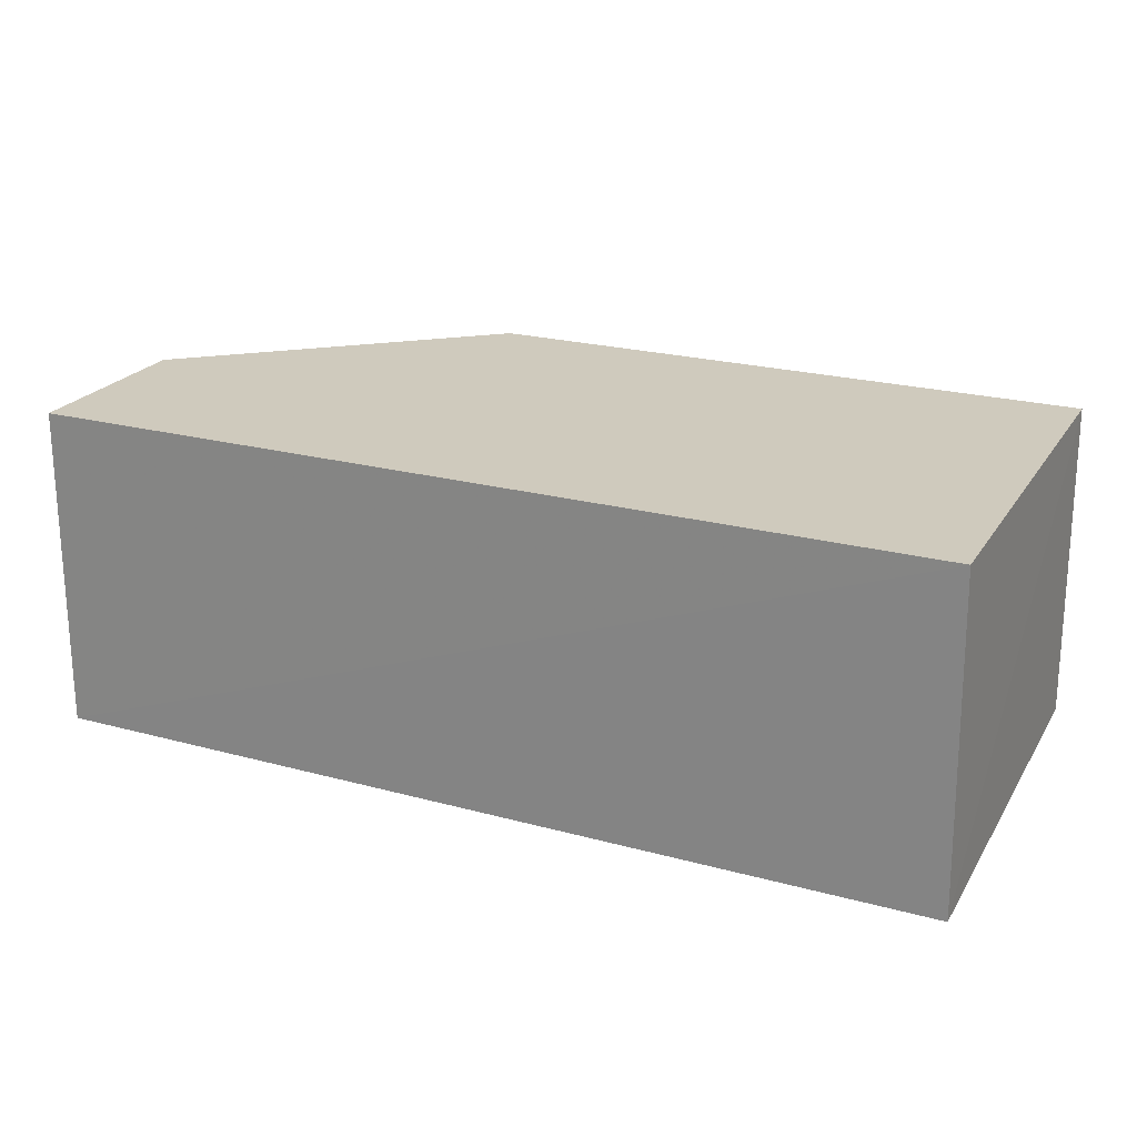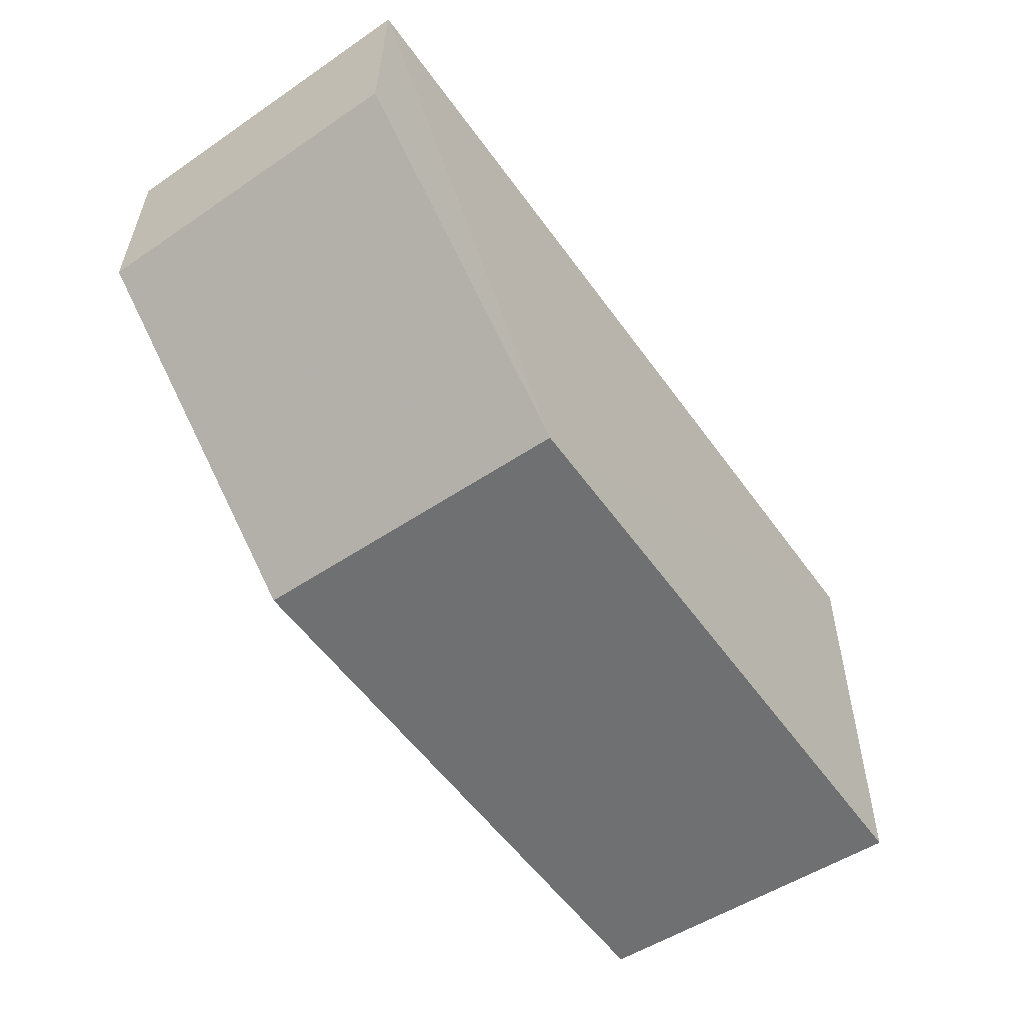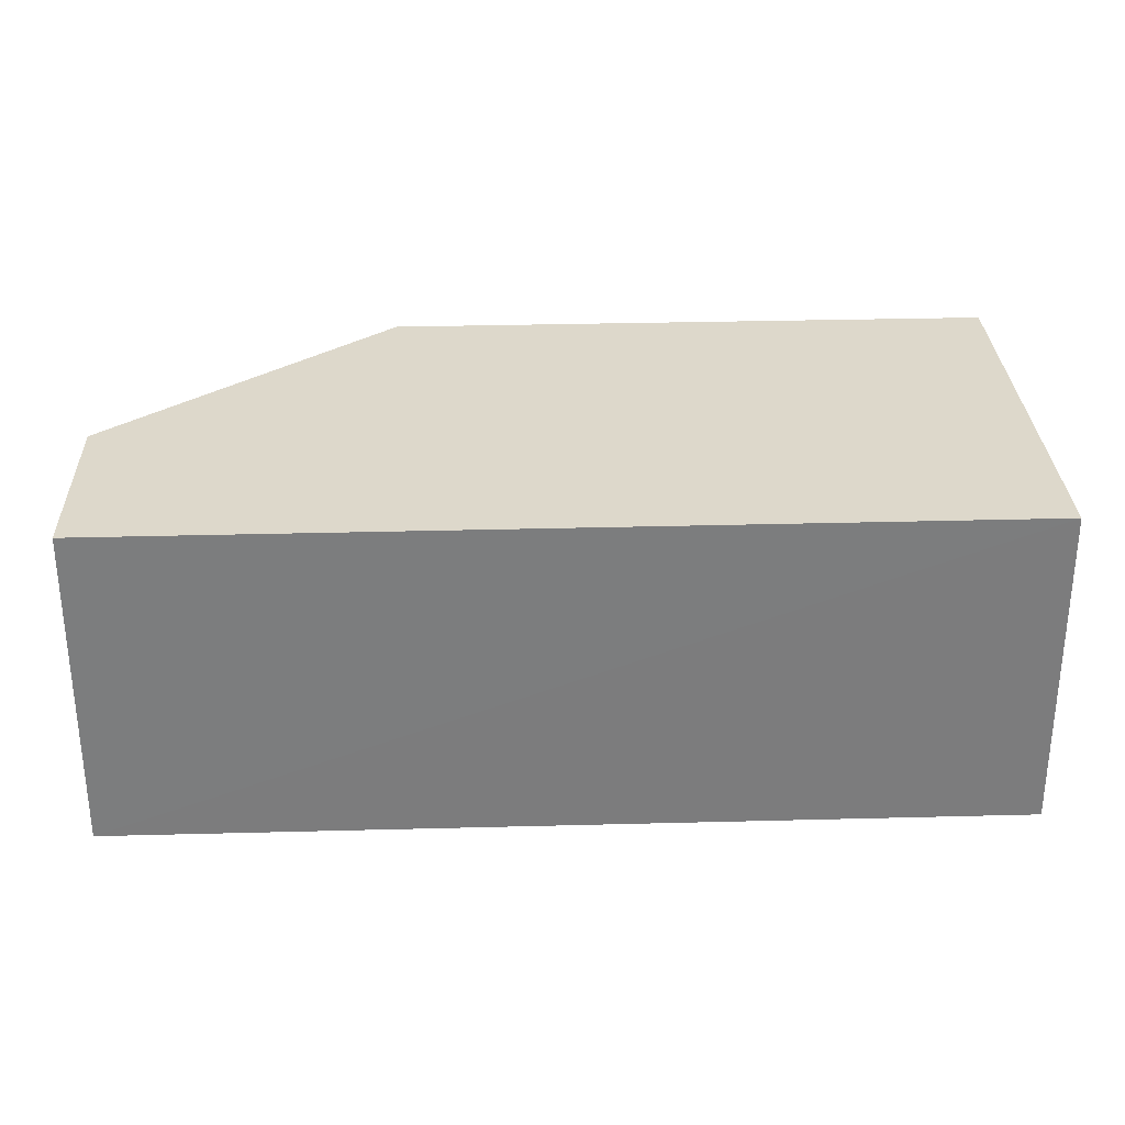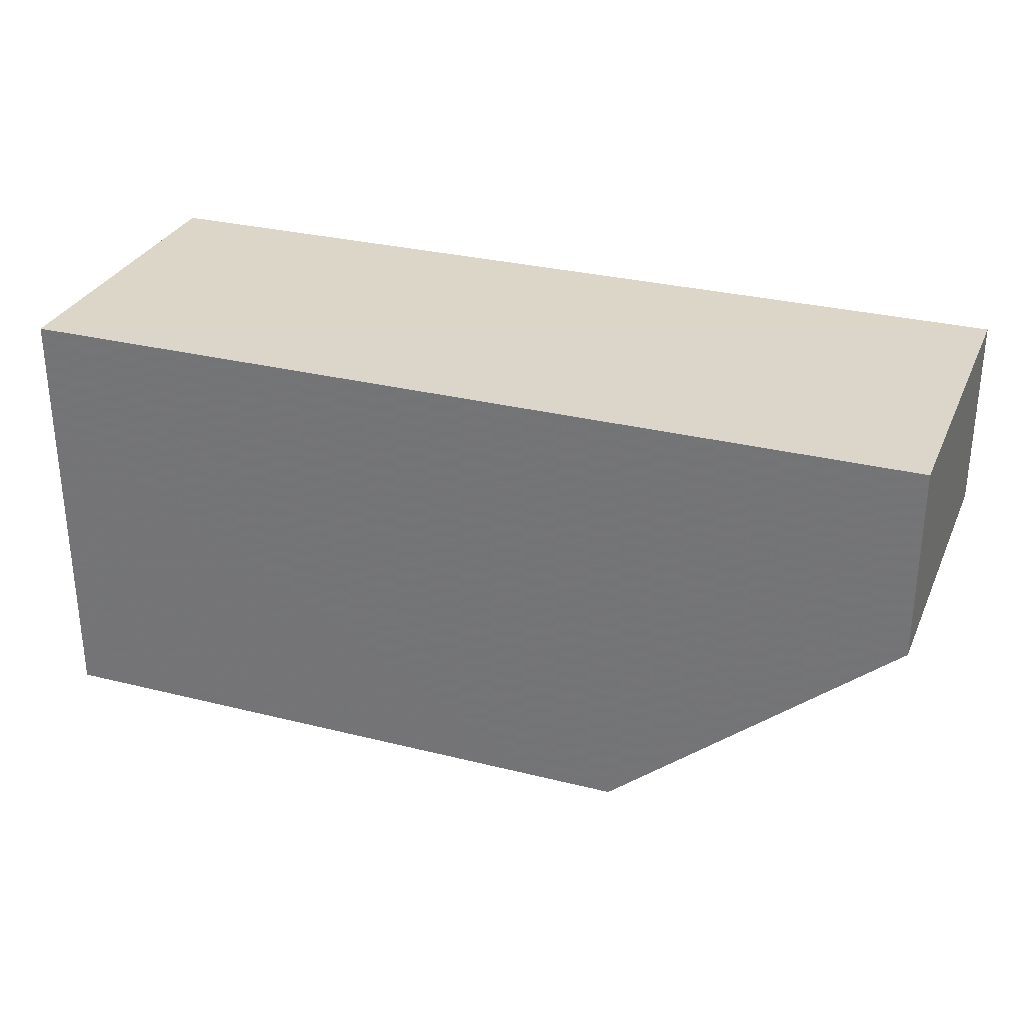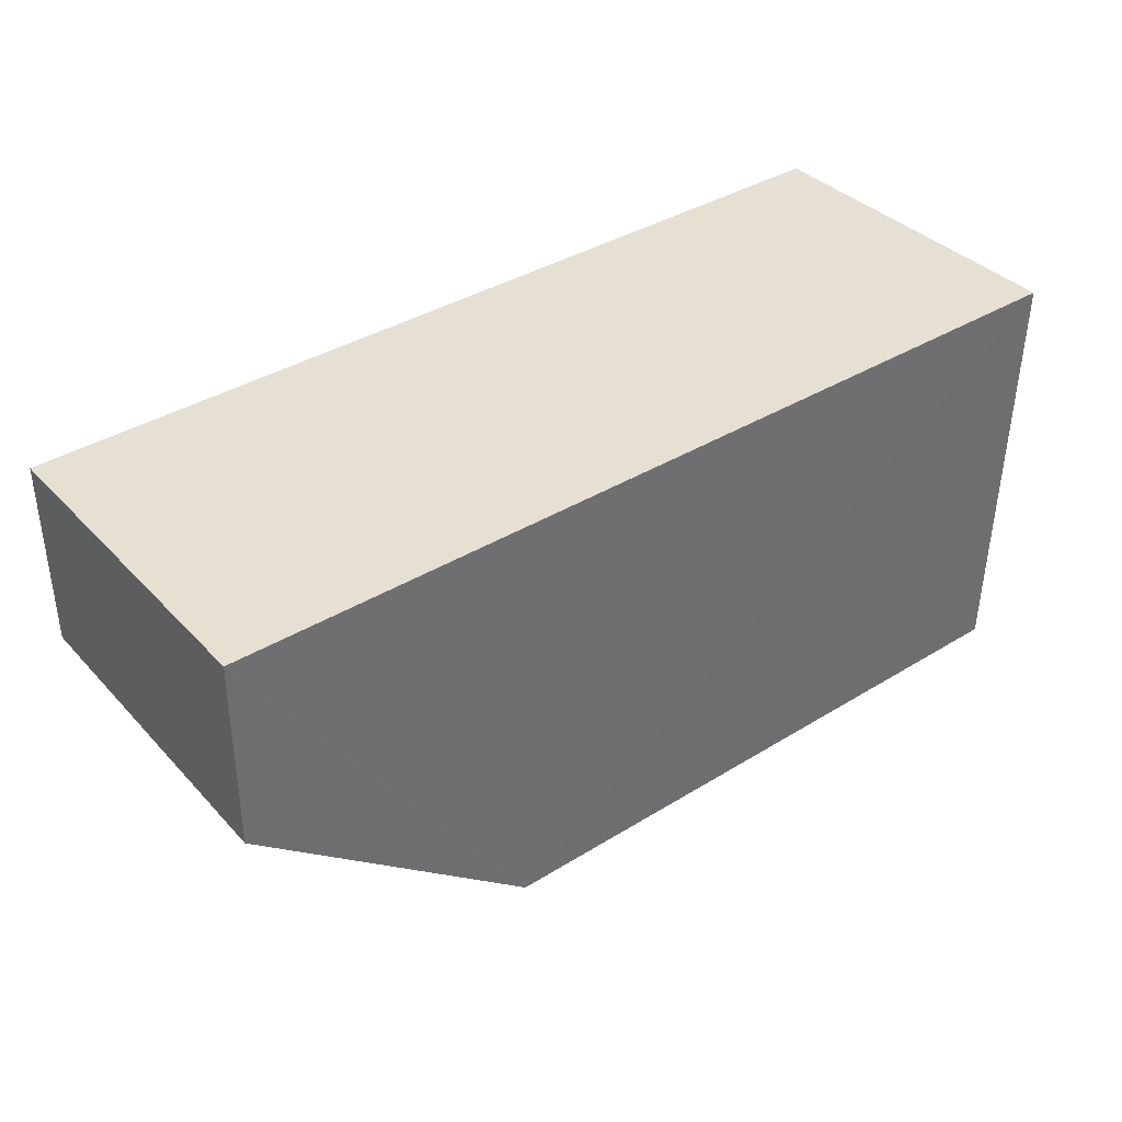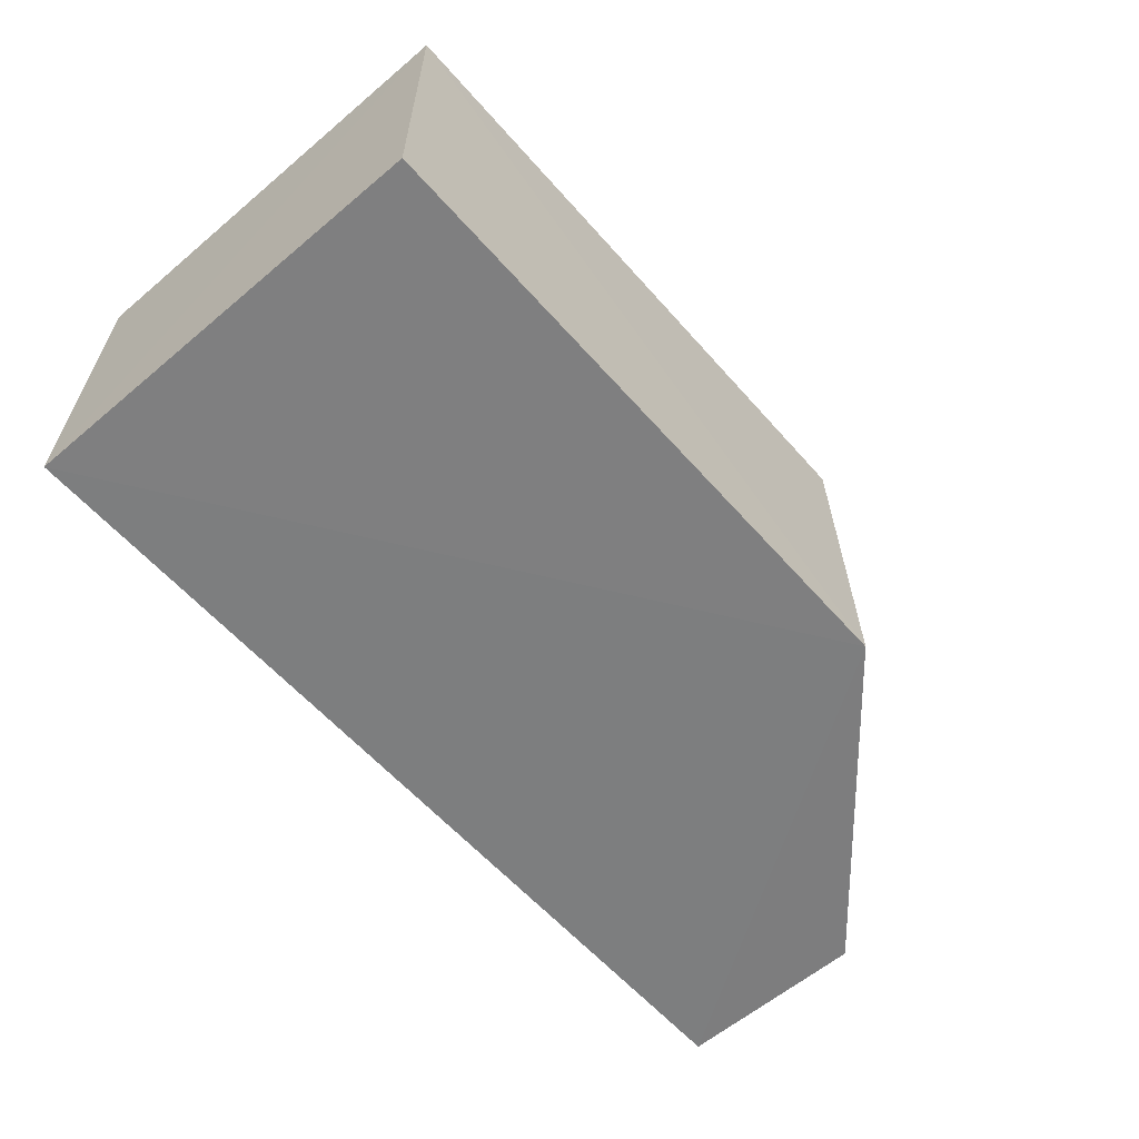
<metadata>
{"format":"obj","ext":"obj","renderer":"f3d","projection":"perspective","resolution":1024,"background":"white","views":[{"elev":23.0,"azim":24.6,"up":"+Y"},{"elev":-55.4,"azim":-55.0,"up":"+Z"},{"elev":31.2,"azim":-2.2,"up":"+Y"},{"elev":29.9,"azim":-159.9,"up":"+Z"},{"elev":37.8,"azim":-38.1,"up":"+Z"},{"elev":-59.1,"azim":130.9,"up":"+Y"}]}
</metadata>
<code>
v 0.04099 0.002057 0.07889
v 0.04132 -0.01876 0.07879
v 0.04123 -0.0184 0.05189
v 0.002291 0.002057 0.0521
v -0.01582 -0.01861 0.07888
v 0.04099 0.002057 0.0521
v -0.01557 0.002057 0.07889
v 0.002106 -0.01846 0.05181
v -0.01557 0.002057 0.06698
v -0.01583 -0.01845 0.06681
f 5 2 1
f 6 4 1
f 6 1 2
f 6 2 3
f 7 5 1
f 7 1 4
f 8 3 2
f 8 2 5
f 8 6 3
f 8 4 6
f 9 7 4
f 9 4 8
f 10 9 8
f 10 8 5
f 10 5 7
f 10 7 9

</code>
